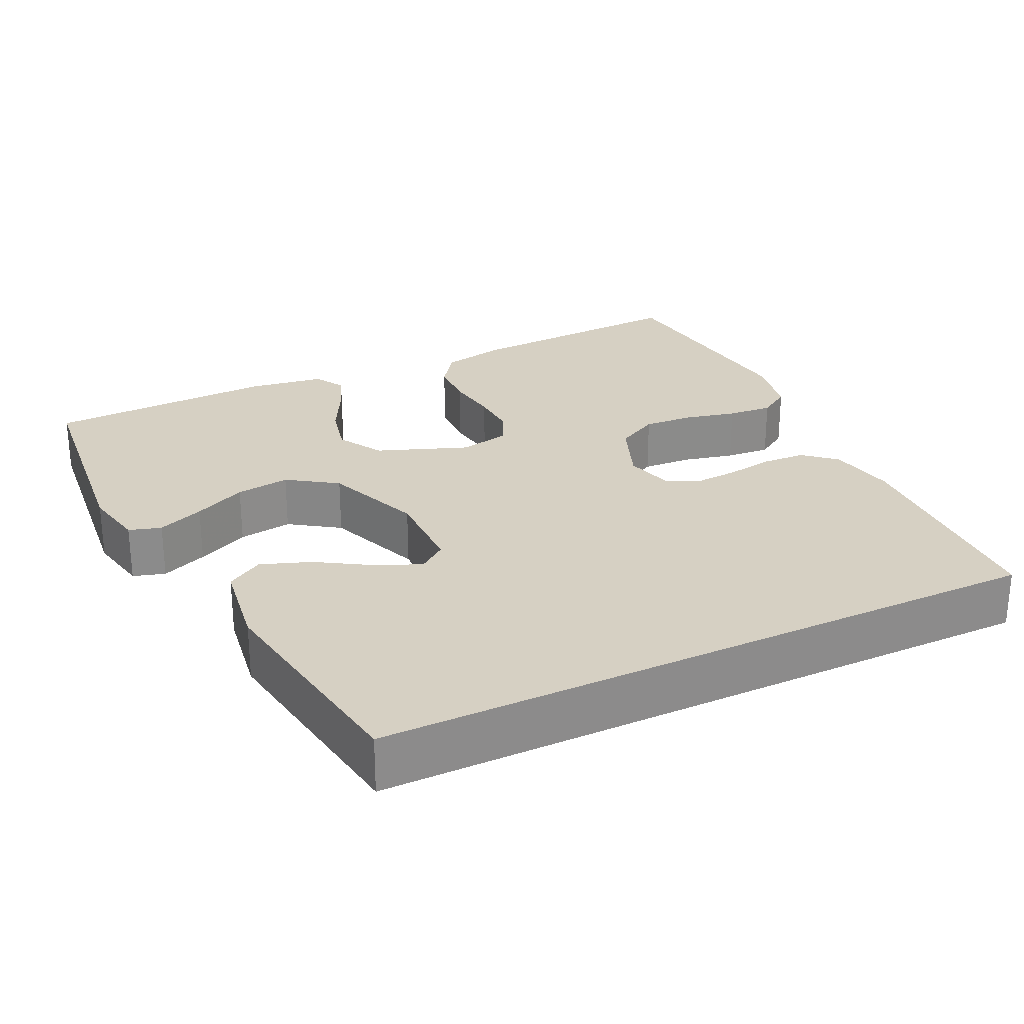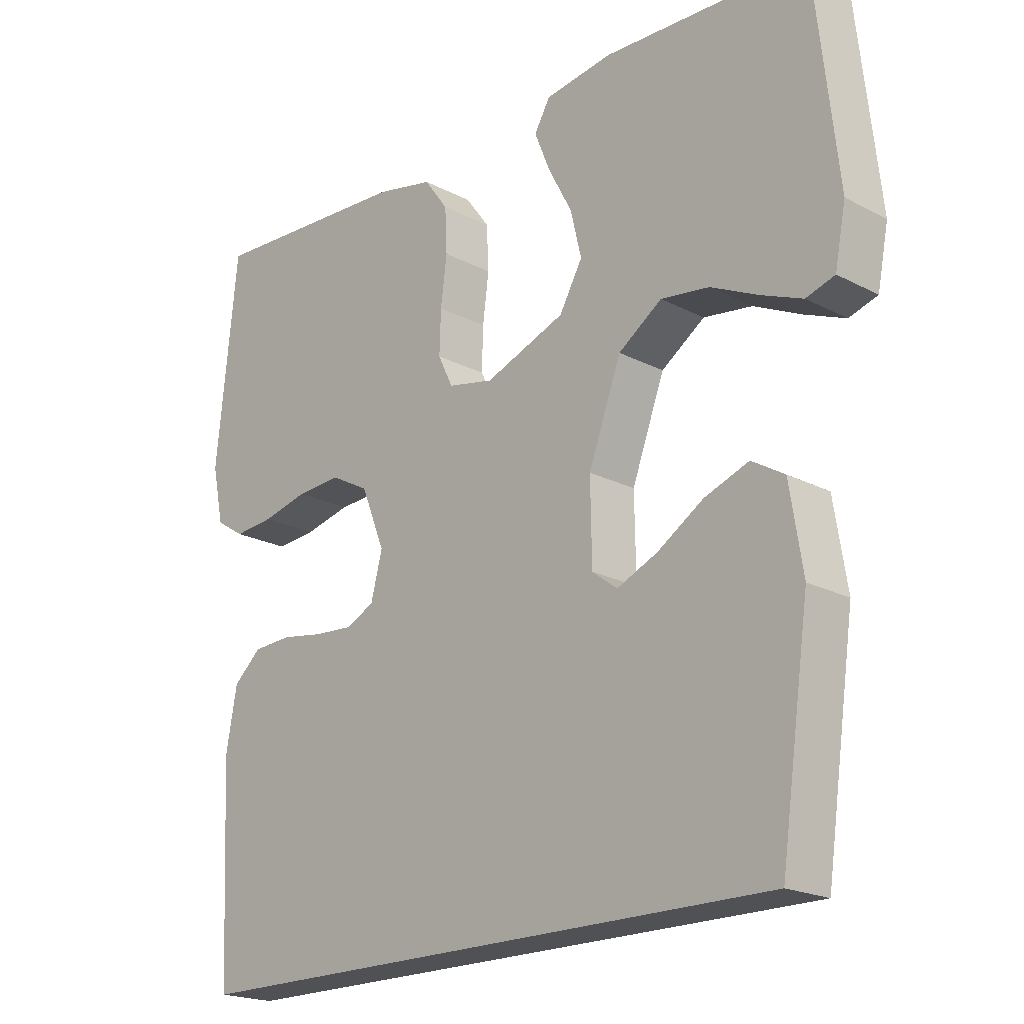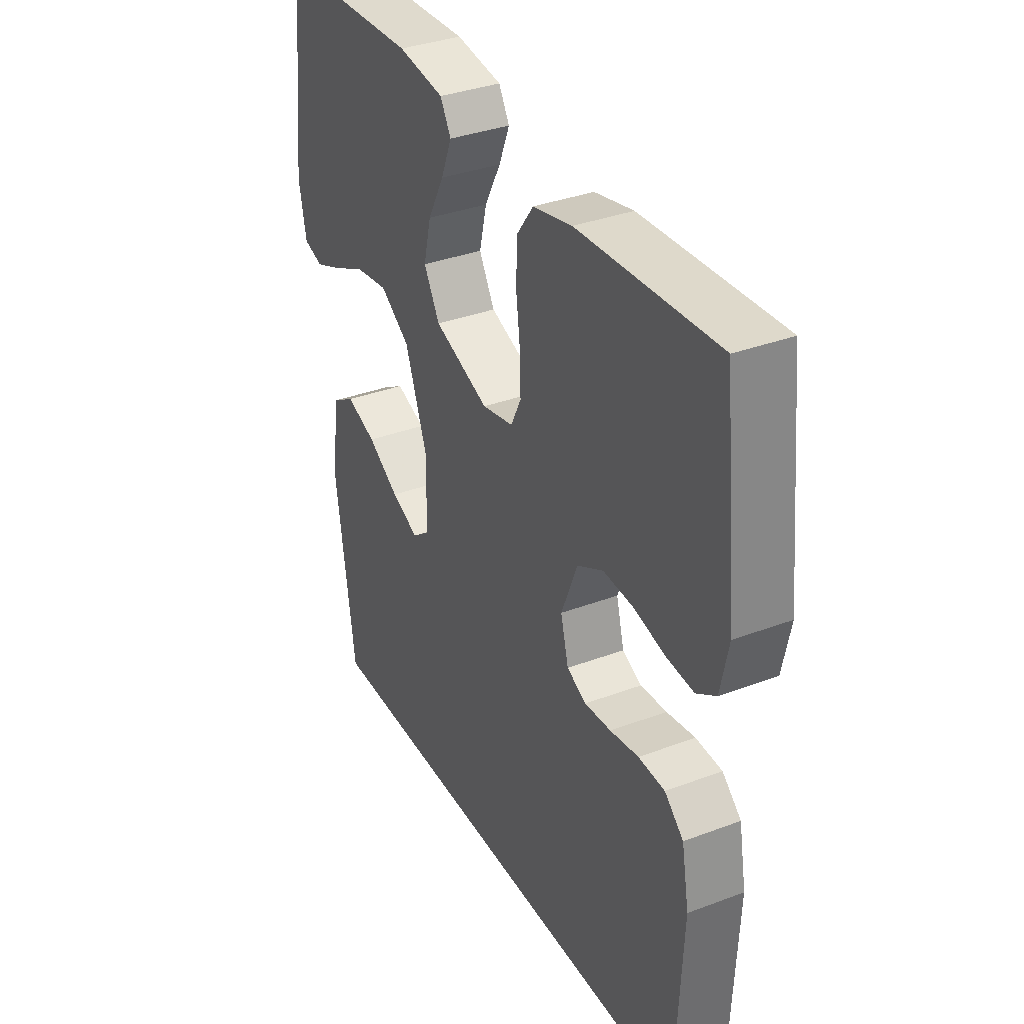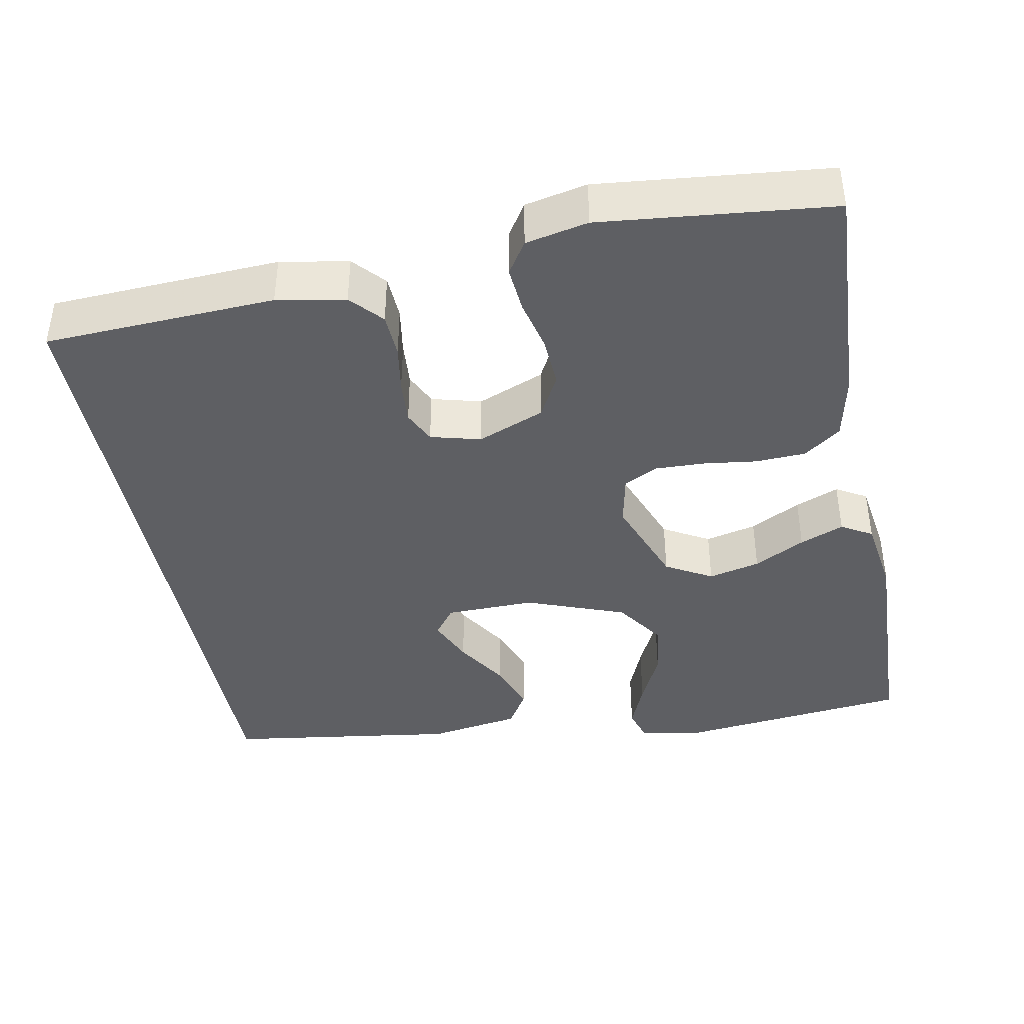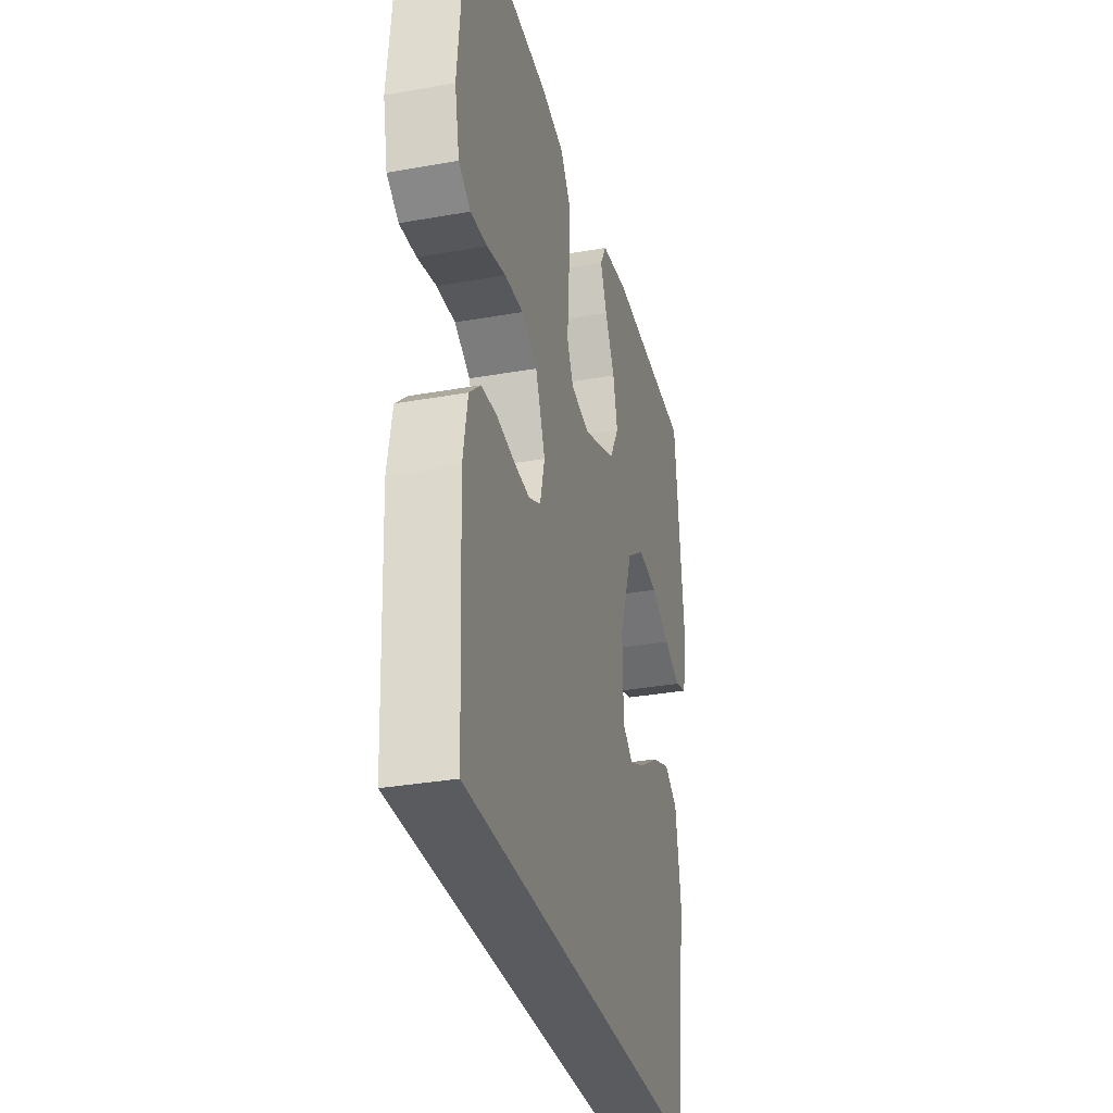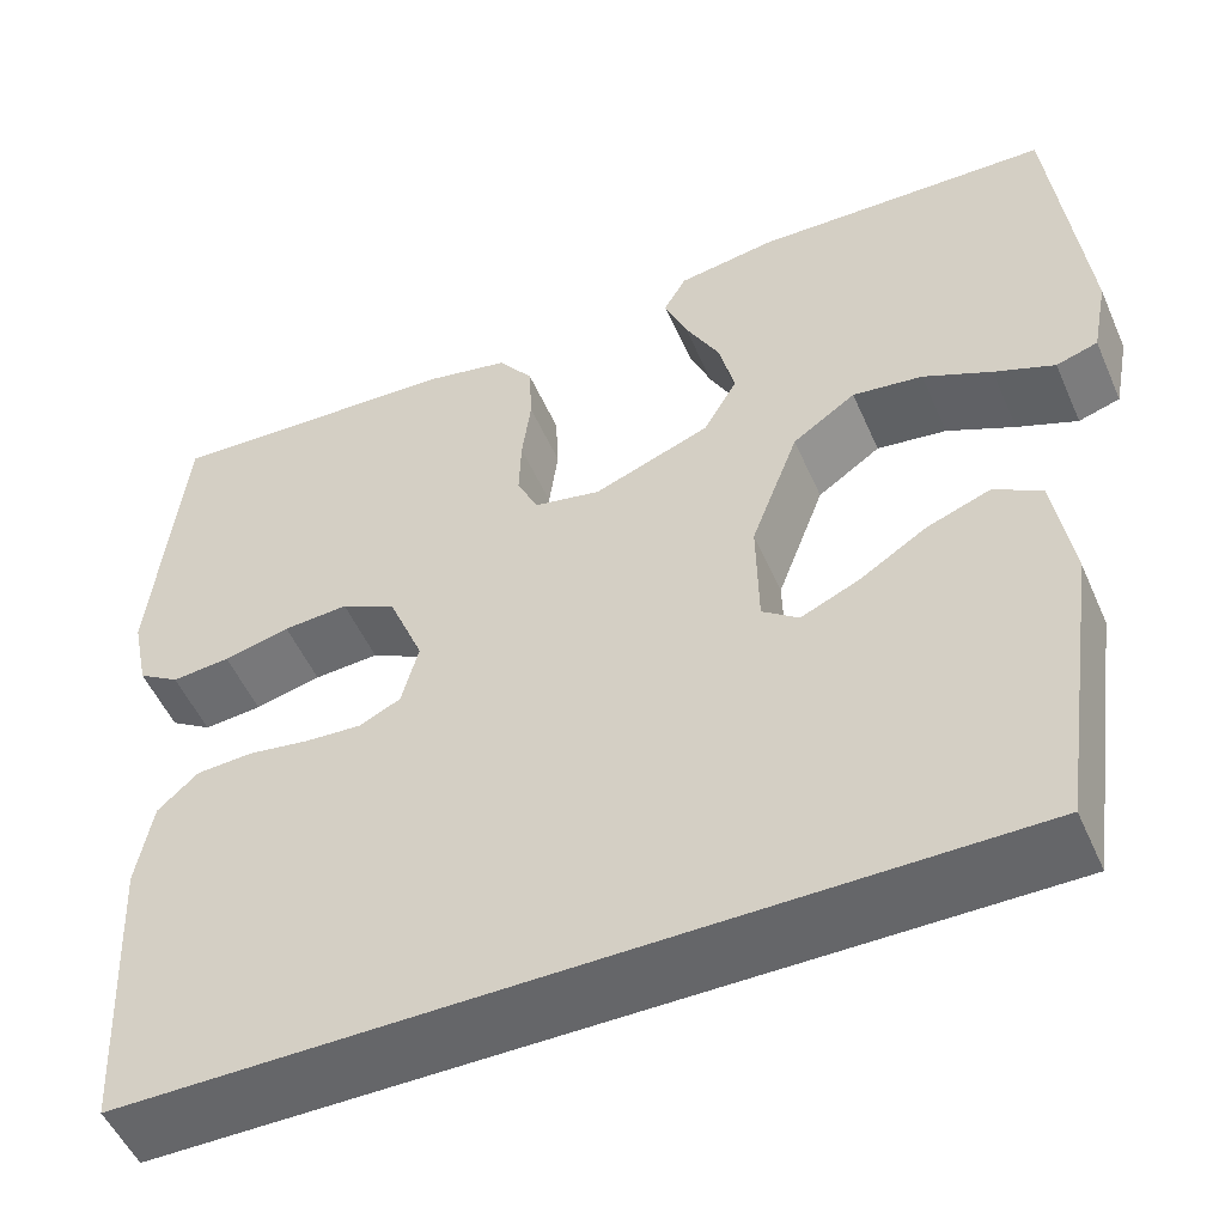
<metadata>
{"format":"obj","ext":"obj","renderer":"f3d","projection":"perspective","resolution":1024,"background":"white","views":[{"elev":26.5,"azim":154.1,"up":"+Y"},{"elev":-20.2,"azim":46.3,"up":"+Z"},{"elev":34.9,"azim":-116.7,"up":"+Z"},{"elev":-41.2,"azim":-79.2,"up":"+Y"},{"elev":-32.2,"azim":-76.0,"up":"+Z"},{"elev":-51.8,"azim":23.4,"up":"+Z"}]}
</metadata>
<code>
v 0.5 0.07 0.5
v 0.533 0.07 0.2
v 0.517 0.07 0.118
v 0.475 0.07 0.105
v 0.414 0.07 0.13
v 0.345 0.07 0.163
v 0.274 0.07 0.173
v 0.21 0.07 0.129
v 0.162 0.07 0
v 0.164 0.07 -0.116
v 0.201 0.07 -0.144
v 0.26 0.07 -0.118
v 0.328 0.07 -0.075
v 0.393 0.07 -0.051
v 0.441 0.07 -0.08
v 0.46 0.07 -0.2
v 0.417 0.07 -0.5
v -0.466 0.07 -0.5
v -0.481 0.07 -0.2
v -0.465 0.07 -0.111
v -0.424 0.07 -0.074
v -0.367 0.07 -0.071
v -0.305 0.07 -0.081
v -0.248 0.07 -0.085
v -0.206 0.07 -0.065
v -0.189 0.07 0
v -0.224 0.07 0.087
v -0.28 0.07 0.117
v -0.346 0.07 0.113
v -0.413 0.07 0.097
v -0.472 0.07 0.092
v -0.514 0.07 0.119
v -0.531 0.07 0.2
v -0.5 0.07 0.5
v -0.2 0.07 0.484
v -0.116 0.07 0.466
v -0.081 0.07 0.418
v -0.078 0.07 0.353
v -0.087 0.07 0.283
v -0.089 0.07 0.22
v -0.067 0.07 0.175
v 0 0.07 0.161
v 0.118 0.07 0.206
v 0.152 0.07 0.266
v 0.136 0.07 0.333
v 0.101 0.07 0.399
v 0.078 0.07 0.456
v 0.101 0.07 0.496
v 0.2 0.07 0.511
v 0.5 0 0.5
v 0.533 0 0.2
v 0.517 0 0.118
v 0.475 0 0.105
v 0.414 0 0.13
v 0.345 0 0.163
v 0.274 0 0.173
v 0.21 0 0.129
v 0.162 0 0
v 0.164 0 -0.116
v 0.201 0 -0.144
v 0.26 0 -0.118
v 0.328 0 -0.075
v 0.393 0 -0.051
v 0.441 0 -0.08
v 0.46 0 -0.2
v 0.417 0 -0.5
v -0.466 0 -0.5
v -0.481 0 -0.2
v -0.465 0 -0.111
v -0.424 0 -0.074
v -0.367 0 -0.071
v -0.305 0 -0.081
v -0.248 0 -0.085
v -0.206 0 -0.065
v -0.189 0 0
v -0.224 0 0.087
v -0.28 0 0.117
v -0.346 0 0.113
v -0.413 0 0.097
v -0.472 0 0.092
v -0.514 0 0.119
v -0.531 0 0.2
v -0.5 0 0.5
v -0.2 0 0.484
v -0.116 0 0.466
v -0.081 0 0.418
v -0.078 0 0.353
v -0.087 0 0.283
v -0.089 0 0.22
v -0.067 0 0.175
v 0 0 0.161
v 0.118 0 0.206
v 0.152 0 0.266
v 0.136 0 0.333
v 0.101 0 0.399
v 0.078 0 0.456
v 0.101 0 0.496
v 0.2 0 0.511
f 4 5 6
f 3 4 6
f 2 3 6
f 1 2 6
f 49 1 6
f 48 49 6
f 47 48 6
f 46 47 6
f 45 46 6
f 44 45 6 7
f 43 44 7 8
f 42 43 8 9
f 41 42 9 10
f 37 38 39
f 36 37 39
f 35 36 39
f 34 35 39
f 33 34 39
f 32 33 39
f 31 32 39
f 30 31 39
f 29 30 39
f 28 29 39 40
f 27 28 40 41
f 21 22 23
f 20 21 23
f 19 20 23
f 18 19 23
f 17 18 23
f 17 23 24
f 15 16 17
f 14 15 17
f 13 14 17
f 12 13 17
f 11 12 17
f 17 24 25
f 11 17 25
f 10 11 25
f 26 27 41 10
f 10 25 26
f 55 54 53
f 55 53 52
f 55 52 51
f 55 51 50
f 55 50 98
f 55 98 97
f 55 97 96
f 55 96 95
f 55 95 94
f 56 55 94 93
f 57 56 93 92
f 58 57 92 91
f 59 58 91 90
f 88 87 86
f 88 86 85
f 88 85 84
f 88 84 83
f 88 83 82
f 88 82 81
f 88 81 80
f 88 80 79
f 88 79 78
f 89 88 78 77
f 90 89 77 76
f 72 71 70
f 72 70 69
f 72 69 68
f 72 68 67
f 72 67 66
f 73 72 66
f 66 65 64
f 66 64 63
f 66 63 62
f 66 62 61
f 66 61 60
f 74 73 66
f 74 66 60
f 74 60 59
f 59 90 76 75
f 75 74 59
f 1 50 51 2
f 2 51 52 3
f 3 52 53 4
f 4 53 54 5
f 5 54 55 6
f 6 55 56 7
f 7 56 57 8
f 8 57 58 9
f 9 58 59 10
f 10 59 60 11
f 11 60 61 12
f 12 61 62 13
f 13 62 63 14
f 14 63 64 15
f 15 64 65 16
f 16 65 66 17
f 17 66 67 18
f 18 67 68 19
f 19 68 69 20
f 20 69 70 21
f 21 70 71 22
f 22 71 72 23
f 23 72 73 24
f 24 73 74 25
f 25 74 75 26
f 26 75 76 27
f 27 76 77 28
f 28 77 78 29
f 29 78 79 30
f 30 79 80 31
f 31 80 81 32
f 32 81 82 33
f 33 82 83 34
f 34 83 84 35
f 35 84 85 36
f 36 85 86 37
f 37 86 87 38
f 38 87 88 39
f 39 88 89 40
f 40 89 90 41
f 41 90 91 42
f 42 91 92 43
f 43 92 93 44
f 44 93 94 45
f 45 94 95 46
f 46 95 96 47
f 47 96 97 48
f 48 97 98 49
f 49 98 50 1

</code>
